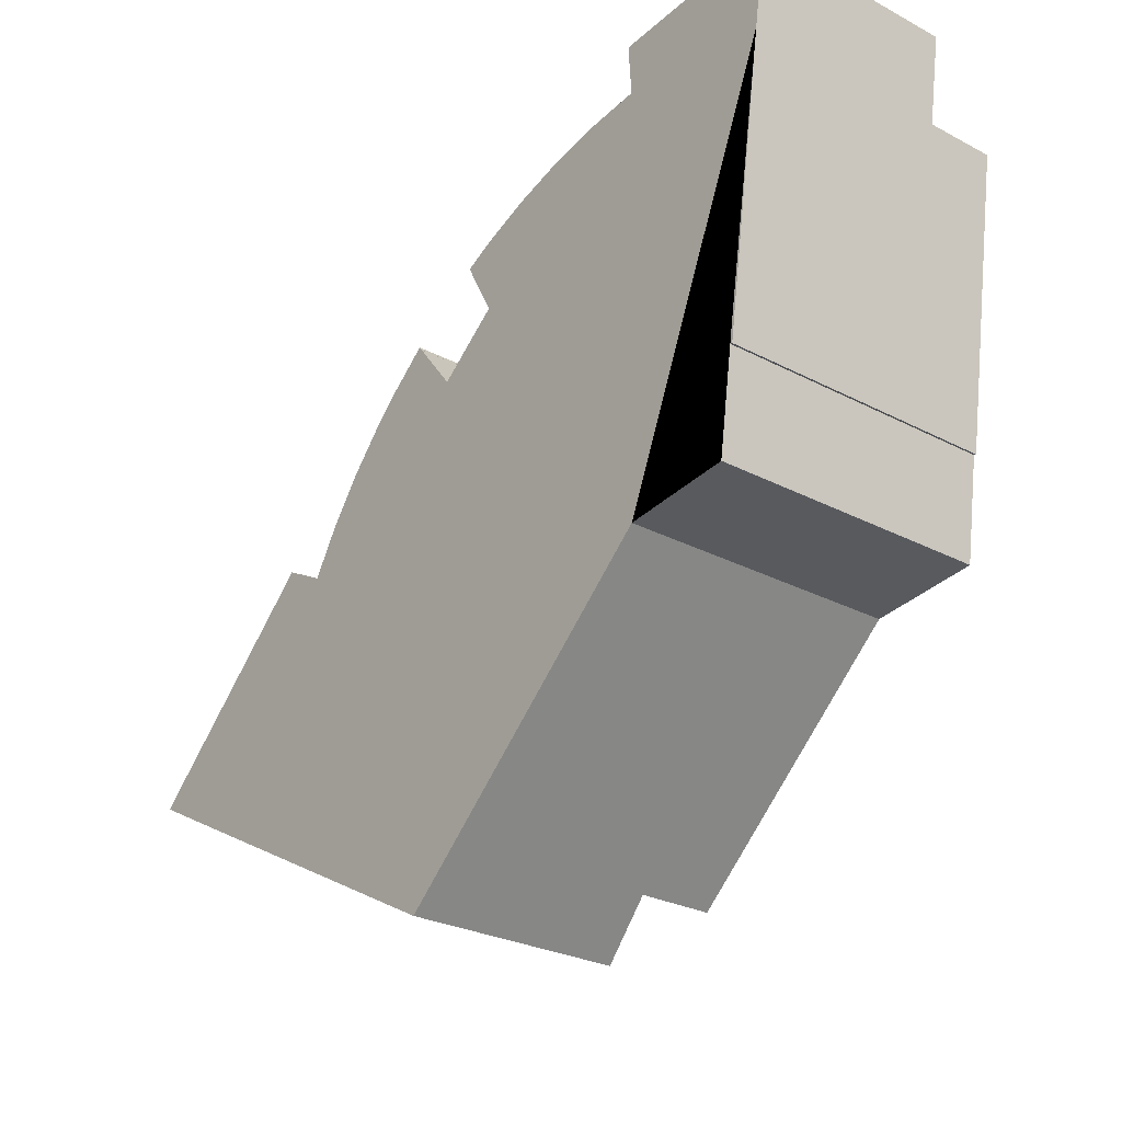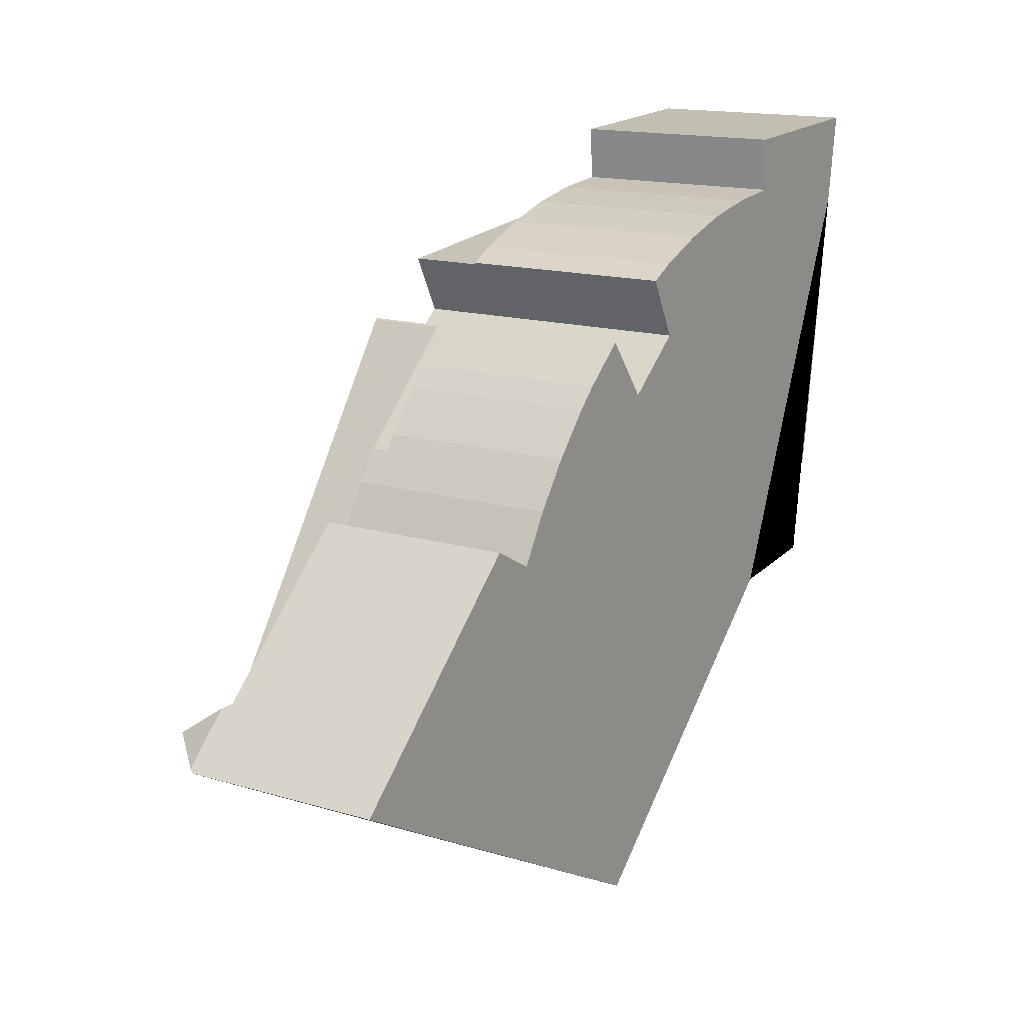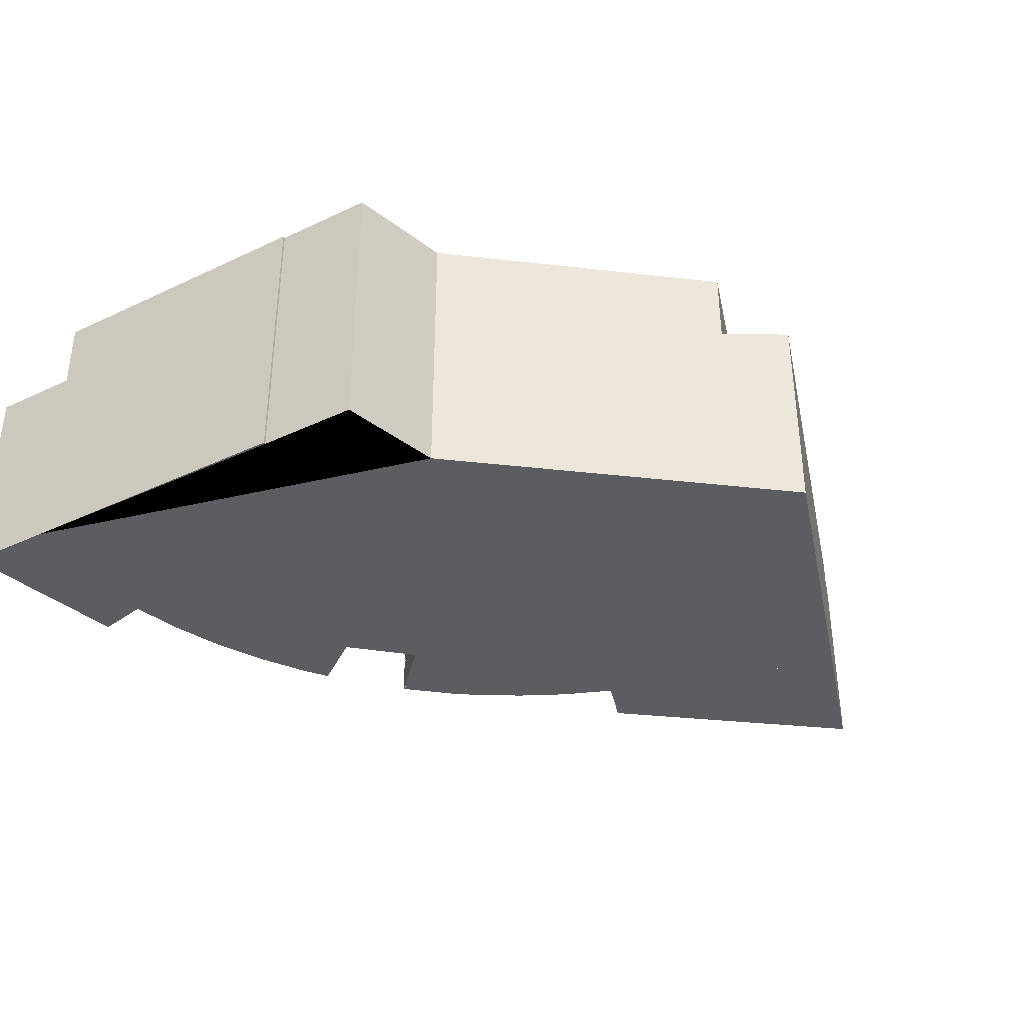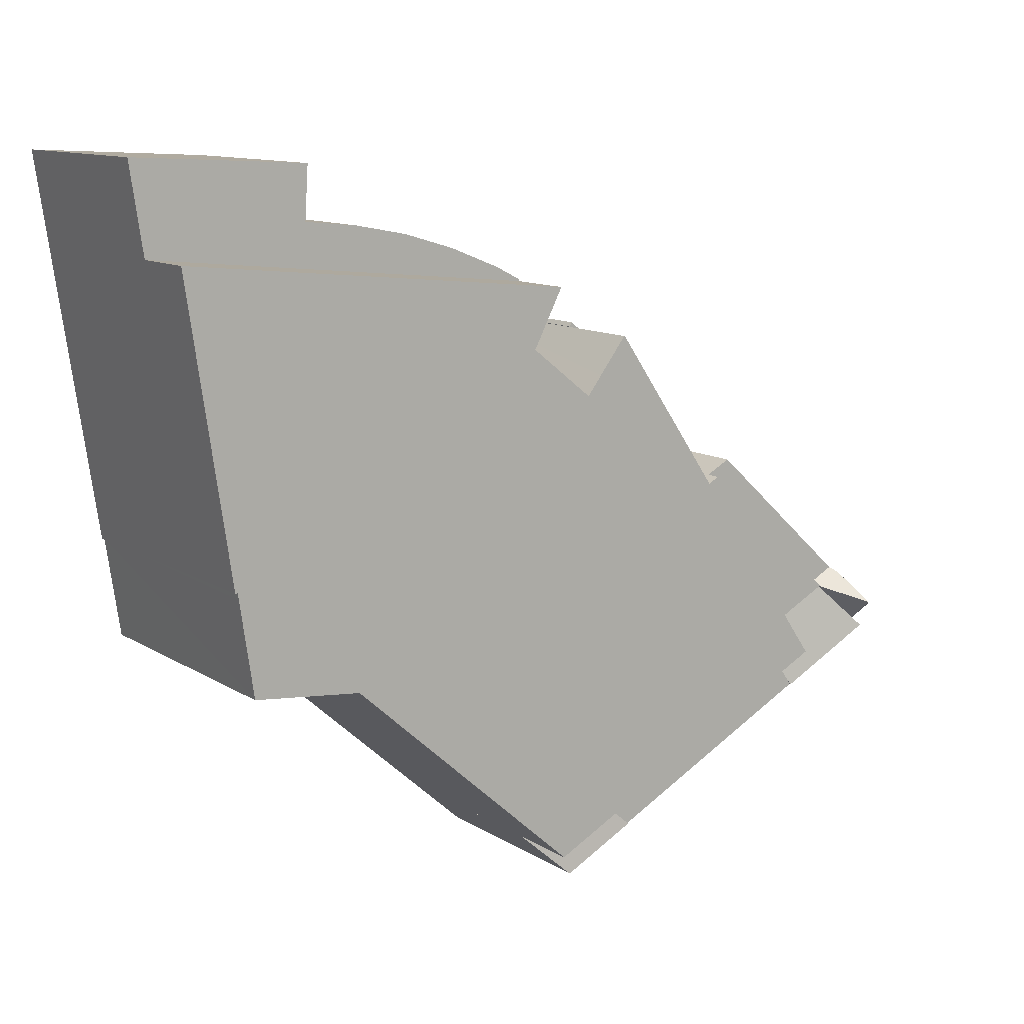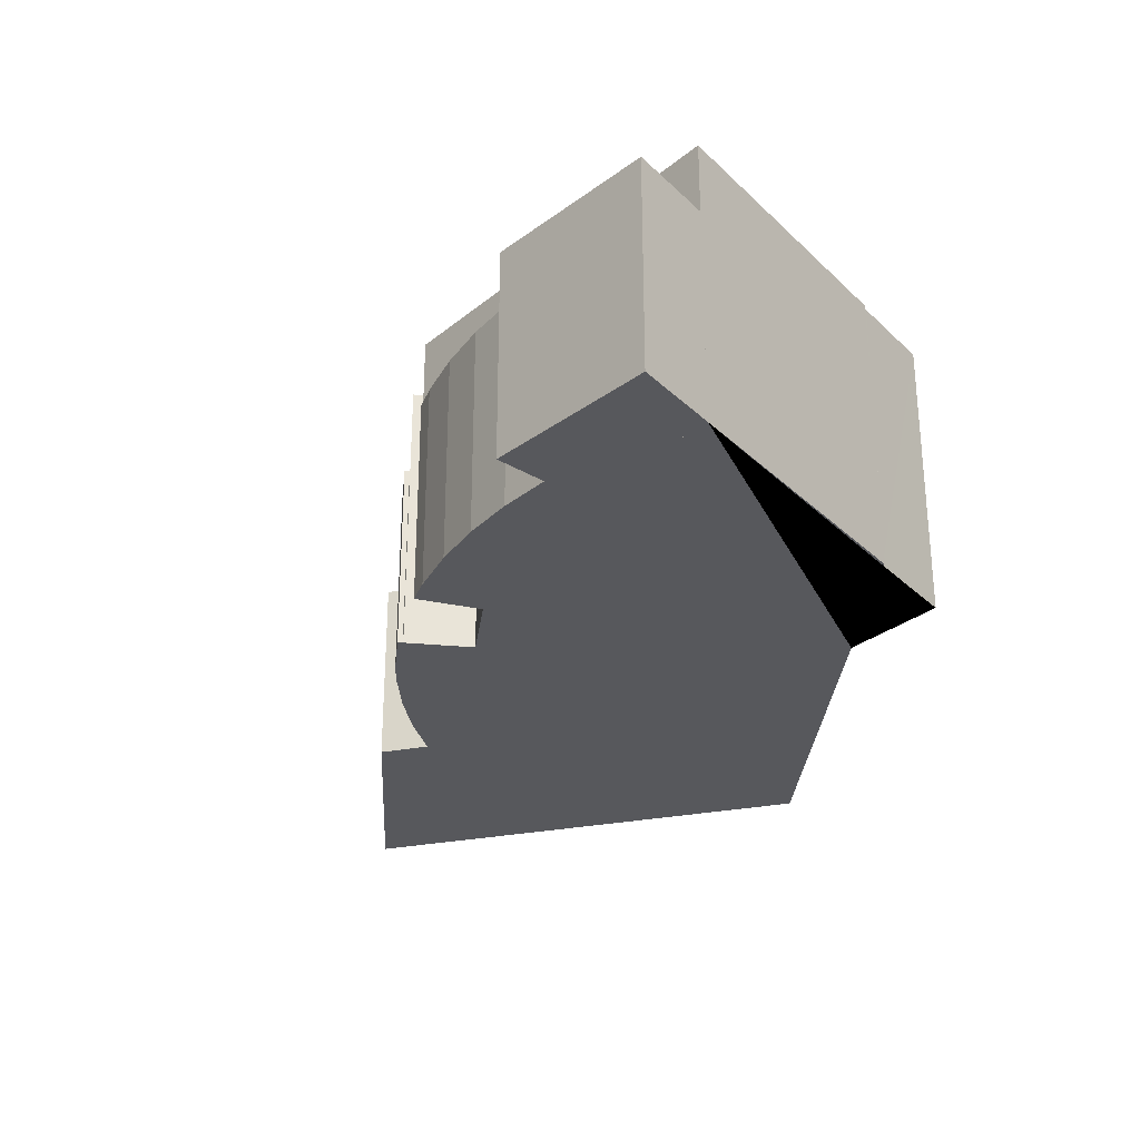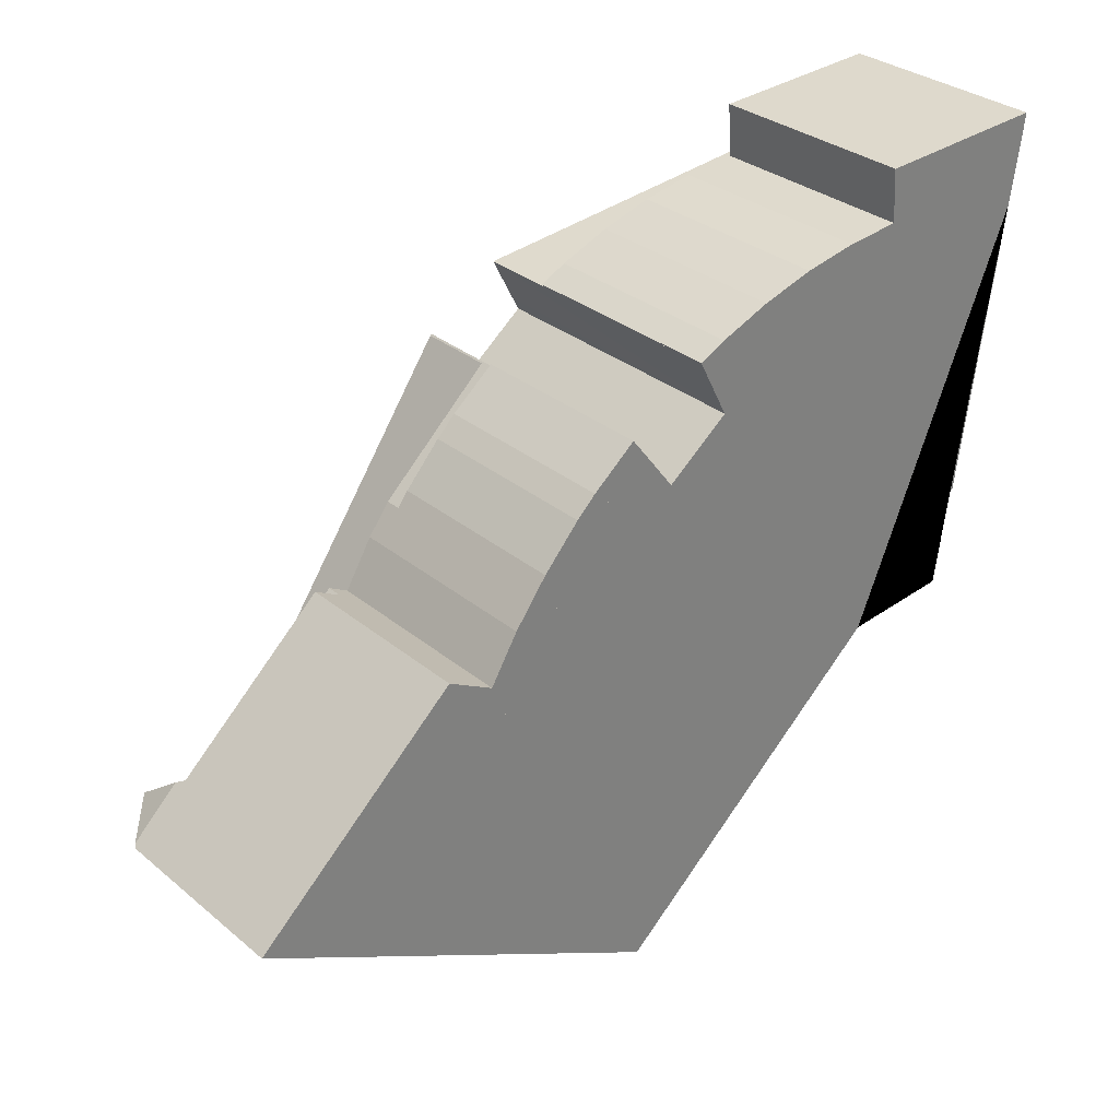
<metadata>
{"format":"obj","ext":"obj","renderer":"f3d","projection":"perspective","resolution":1024,"background":"white","views":[{"elev":-27.1,"azim":50.9,"up":"+Z"},{"elev":15.2,"azim":-57.4,"up":"+Z"},{"elev":-36.9,"azim":129.9,"up":"+Y"},{"elev":11.3,"azim":145.9,"up":"+Z"},{"elev":-28.8,"azim":44.4,"up":"+Y"},{"elev":31.0,"azim":-40.5,"up":"+Z"}]}
</metadata>
<code>
v  8.554 8.068 7.8
v  3.453 8.068 1.486
v  2.299 8.068 2.096
v  9.635 8.068 7.221
v  1.641 10.07 0.732
v  2.082 8.434 1.898
v  1.178 8.068 -0.625
v  1.136 8.197 -0.604
v  0.098 8.366 0.09
v  0 8.2 5.021e-16
v  0 0 0
v  8.554 -4.776e-16 7.8
v  0.098 -5.511e-18 0.09
v  2.082 -1.162e-16 1.898
v  2.299 -1.283e-16 2.096
v  9.635 -4.422e-16 7.221
v  3.453 -9.099e-17 1.486
v  1.178 3.827e-17 -0.625
v  1.136 3.698e-17 -0.604
v  5.575 8.994 -2.554
v  14.65 8.994 -7.752
v  5.372 8.994 -2.847
v  7.053 8.994 -0.419
v  15.12 8.994 -7.335
v  16.98 8.994 -5.674
v  7.053 2.566e-17 -0.419
v  5.575 1.564e-16 -2.554
v  5.372 1.743e-16 -2.847
v  16.98 3.474e-16 -5.674
v  14.65 4.747e-16 -7.752
v  15.12 4.491e-16 -7.335
v  17.2 11.91 14.24
v  16.98 11.91 -5.674
v  7.053 11.91 -0.419
v  20.14 11.91 -7.342
v  19.03 11.91 11.98
v  29.86 11.91 1.311
v  18.42 11.91 12.78
v  17.26 11.91 14.3
v  21.65 11.91 14.04
v  30.07 11.91 1.331
v  34.37 11.91 1.751
v  21.34 11.91 14.62
v  20.4 11.91 16.45
v  34.99 11.91 5.951
v  36.9 11.91 18.11
v  34.95 11.91 5.677
v  35.09 11.91 5.935
v  35.86 11.91 11.12
v  21.65 -8.6e-16 14.04
v  20.4 -1.008e-15 16.45
v  21.34 -8.953e-16 14.62
v  20.14 4.496e-16 -7.342
v  36.9 -1.109e-15 18.11
v  17.2 -8.721e-16 14.24
v  17.26 -8.755e-16 14.3
v  19.03 -7.336e-16 11.98
v  35.09 -3.634e-16 5.935
v  35.86 -6.811e-16 11.12
v  34.99 -3.644e-16 5.951
v  34.37 -1.072e-16 1.751
v  34.95 -3.476e-16 5.677
v  29.86 -8.028e-17 1.311
v  30.07 -8.15e-17 1.331
v  18.42 -7.824e-16 12.78
v  12.98 8.068 10.51
v  17.2 8.068 14.24
v  12.54 8.068 9.915
v  14.49 8.068 12.2
v  15.31 8.068 12.98
v  17.12 8.068 14.48
v  17.25 8.068 14.31
v  15.31 -7.951e-16 12.98
v  17.12 -8.868e-16 14.48
v  12.54 -6.071e-16 9.915
v  12.98 -6.434e-16 10.51
v  14.49 -7.469e-16 12.2
v  17.25 -8.764e-16 14.31
v  3.453 8.54 1.486
v  2.604 9.056 -1.383
v  1.178 9.056 -0.625
v  5.372 9.056 -2.847
v  7.053 8.54 -0.419
v  2.604 8.468e-17 -1.383
v  3.453 8.73 1.486
v  9.635 8.73 7.221
v  7.053 8.73 -0.419
v  10.47 8.73 6.775
v  17.2 8.73 14.24
v  11.63 8.73 8.697
v  12.54 8.73 9.915
v  10.47 -4.148e-16 6.775
v  11.63 -5.325e-16 8.697
v  17.8 9.063 -9.419
v  16.98 8.715 -5.674
v  20.14 8.715 -7.342
v  14.65 9.064 -7.752
v  17.8 5.767e-16 -9.419
v  20.36 8.896 16.52
v  21.47 8.896 17.09
v  20.4 8.896 16.45
v  36.9 8.896 18.11
v  23.57 8.896 17.93
v  25.74 8.896 18.57
v  27.97 8.896 19
v  30.21 8.896 19.23
v  30.07 8.896 21.44
v  37.46 8.896 21.82
v  30.21 -1.177e-15 19.23
v  30.07 -1.313e-15 21.44
v  37.46 -1.336e-15 21.82
v  27.97 -1.163e-15 19
v  20.36 -1.012e-15 16.52
v  21.47 -1.046e-15 17.09
v  23.57 -1.098e-15 17.93
v  25.74 -1.137e-15 18.57
g defaultobject
f 1 2 3
f 2 1 4
f 5 3 2
f 3 5 6
f 7 5 2
f 5 7 8
f 9 8 10
f 8 9 5
f 5 9 6
f 9 3 6
f 3 9 10
f 3 10 11
f 3 11 1
f 1 11 12
f 12 11 13
f 12 13 14
f 12 14 15
f 12 4 1
f 4 12 16
f 16 2 4
f 2 16 17
f 2 17 7
f 7 17 18
f 7 19 8
f 19 7 18
f 8 11 10
f 11 8 19
f 15 16 12
f 16 15 17
f 17 15 14
f 17 14 18
f 18 14 13
f 18 13 11
f 18 11 19
f 20 21 22
f 21 20 23
f 21 23 24
f 24 23 25
f 20 26 23
f 26 20 22
f 26 22 27
f 27 22 28
f 26 25 23
f 25 26 29
f 29 24 25
f 24 29 21
f 21 29 30
f 30 29 31
f 30 22 21
f 22 30 28
f 26 31 29
f 31 26 27
f 31 27 30
f 30 27 28
f 32 33 34
f 33 32 35
f 35 32 36
f 35 36 37
f 36 32 38
f 38 32 39
f 37 36 40
f 37 40 41
f 41 40 42
f 42 40 43
f 42 43 44
f 42 44 45
f 45 44 46
f 42 45 47
f 45 46 48
f 48 46 49
f 50 43 40
f 43 50 44
f 44 50 51
f 51 50 52
f 53 33 35
f 33 53 34
f 34 53 26
f 26 53 29
f 51 46 44
f 46 51 54
f 26 32 34
f 32 26 55
f 55 39 32
f 39 55 56
f 57 40 36
f 40 57 50
f 54 49 46
f 49 54 48
f 48 54 58
f 58 54 59
f 60 47 45
f 47 60 42
f 42 60 61
f 61 60 62
f 58 45 48
f 45 58 60
f 61 41 42
f 41 61 37
f 37 61 63
f 63 61 64
f 63 35 37
f 35 63 53
f 56 38 39
f 38 56 36
f 36 56 57
f 57 56 65
f 29 55 26
f 55 29 53
f 55 53 57
f 57 53 63
f 55 57 65
f 55 65 56
f 57 63 50
f 52 54 51
f 54 52 50
f 54 50 63
f 54 63 64
f 54 64 60
f 60 64 61
f 60 61 62
f 54 60 58
f 54 58 59
f 66 67 68
f 67 66 69
f 67 69 70
f 67 70 71
f 67 71 72
f 73 71 70
f 71 73 74
f 75 66 68
f 66 75 76
f 76 69 66
f 69 76 77
f 77 70 69
f 70 77 73
f 74 72 71
f 72 74 78
f 78 67 72
f 67 78 55
f 55 68 67
f 68 55 75
f 73 78 74
f 78 73 55
f 55 73 75
f 75 73 77
f 75 77 76
f 79 80 81
f 80 79 82
f 82 79 83
f 82 83 20
f 17 83 79
f 83 17 26
f 26 20 83
f 20 26 82
f 82 26 28
f 28 26 27
f 28 80 82
f 80 28 81
f 81 28 18
f 18 28 84
f 18 79 81
f 79 18 17
f 18 26 17
f 26 18 27
f 27 18 84
f 27 84 28
f 85 86 87
f 88 87 86
f 89 87 88
f 90 89 88
f 91 89 90
f 16 88 86
f 88 16 92
f 92 90 88
f 90 92 93
f 93 91 90
f 91 93 75
f 75 89 91
f 89 75 55
f 17 86 85
f 86 17 16
f 55 87 89
f 87 55 26
f 26 85 87
f 85 26 17
f 55 75 26
f 93 26 75
f 92 26 93
f 16 26 92
f 17 26 16
f 94 95 96
f 95 94 97
f 95 97 24
f 30 24 97
f 24 30 95
f 95 30 29
f 29 30 31
f 29 96 95
f 96 29 53
f 94 30 97
f 30 94 98
f 96 98 94
f 98 96 53
f 98 31 30
f 31 98 29
f 29 98 53
f 99 100 101
f 102 101 100
f 103 102 100
f 104 102 103
f 105 102 104
f 106 102 105
f 107 102 106
f 108 102 107
f 109 107 106
f 107 109 110
f 110 108 107
f 108 110 111
f 112 106 105
f 106 112 109
f 113 100 99
f 100 113 114
f 114 103 100
f 103 114 115
f 115 104 103
f 104 115 116
f 116 105 104
f 105 116 112
f 111 102 108
f 102 111 54
f 54 101 102
f 101 54 51
f 51 99 101
f 99 51 113
f 51 54 113
f 114 113 54
f 115 114 54
f 116 115 54
f 112 116 54
f 109 112 54
f 110 109 54
f 111 110 54

</code>
